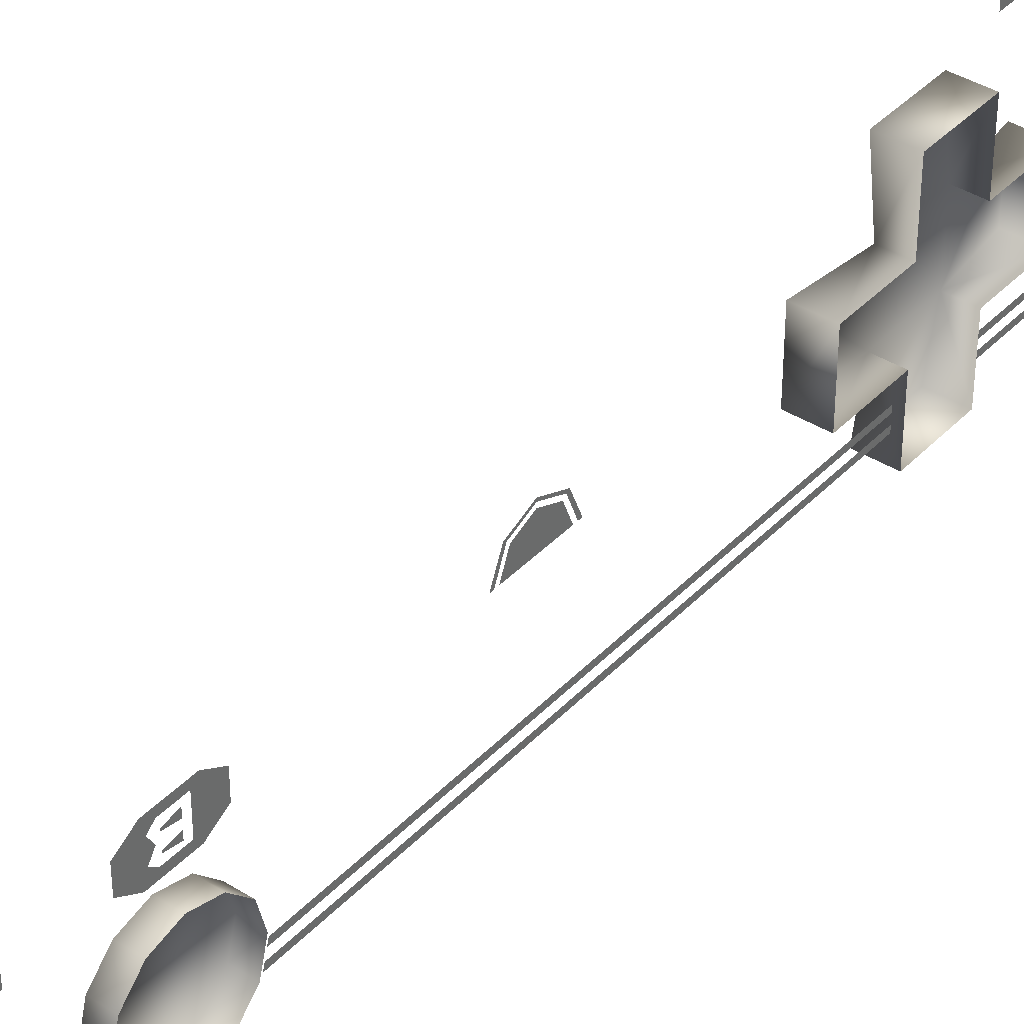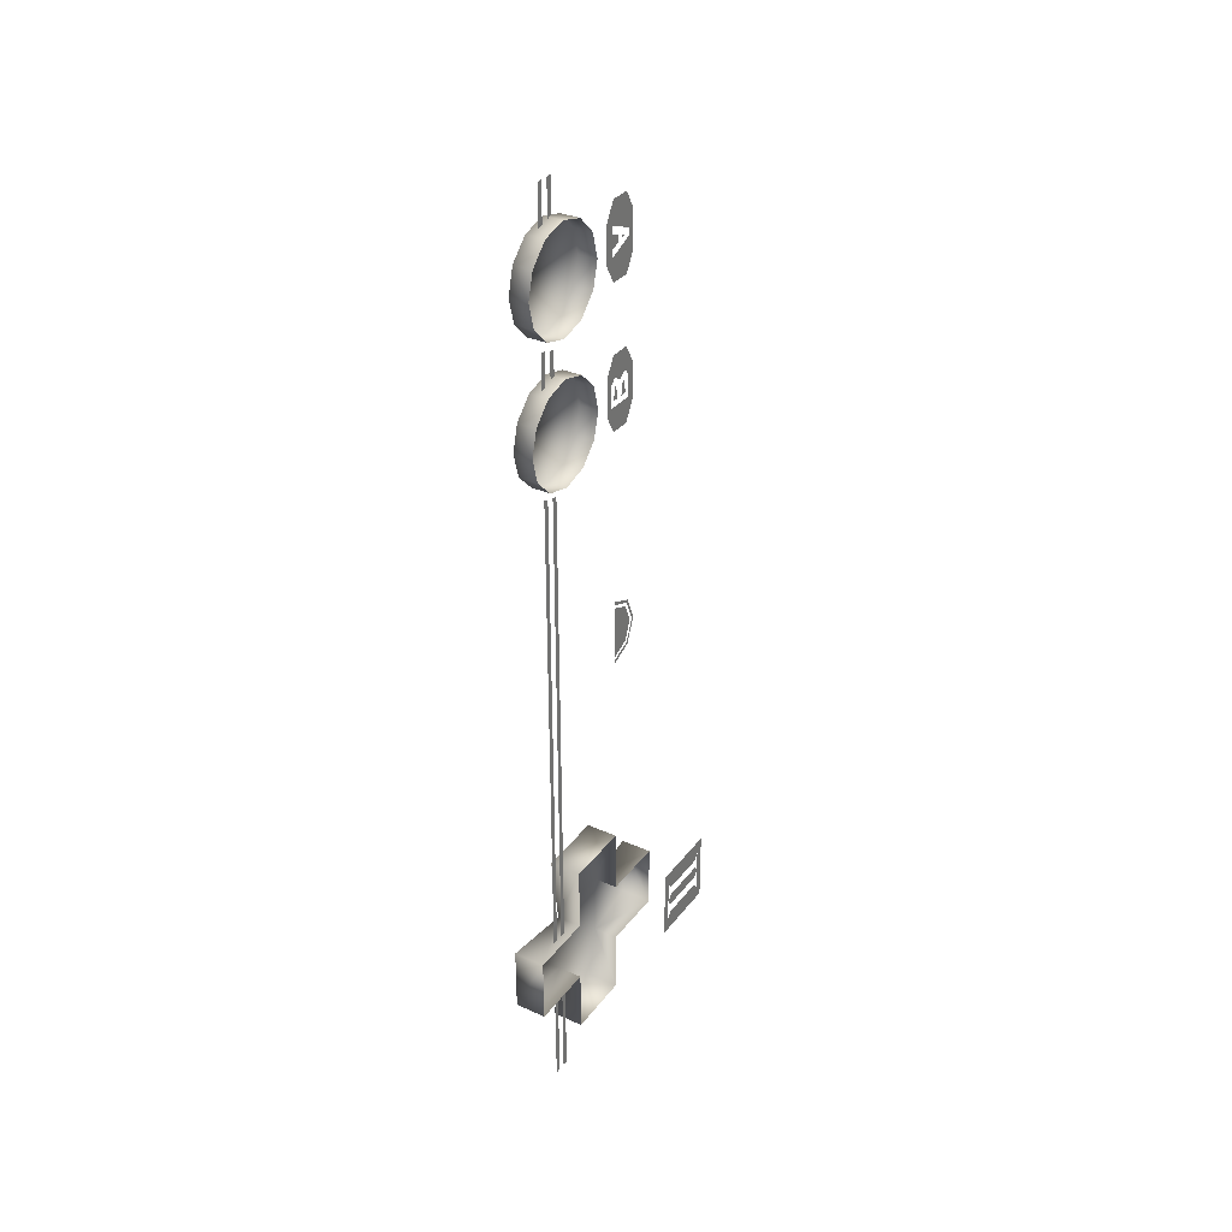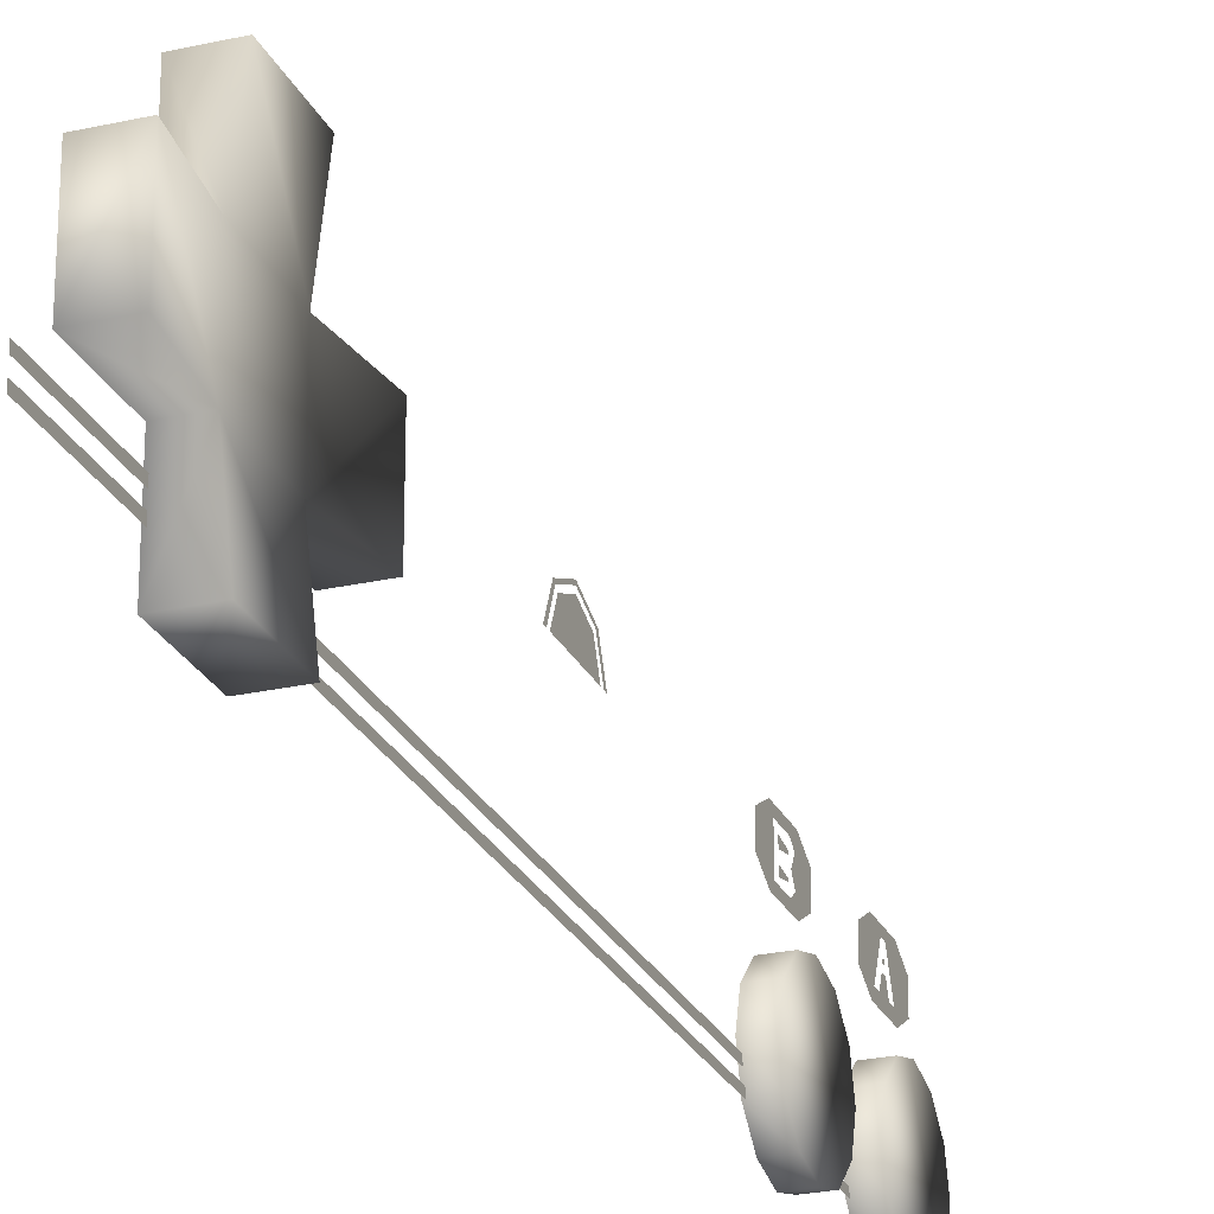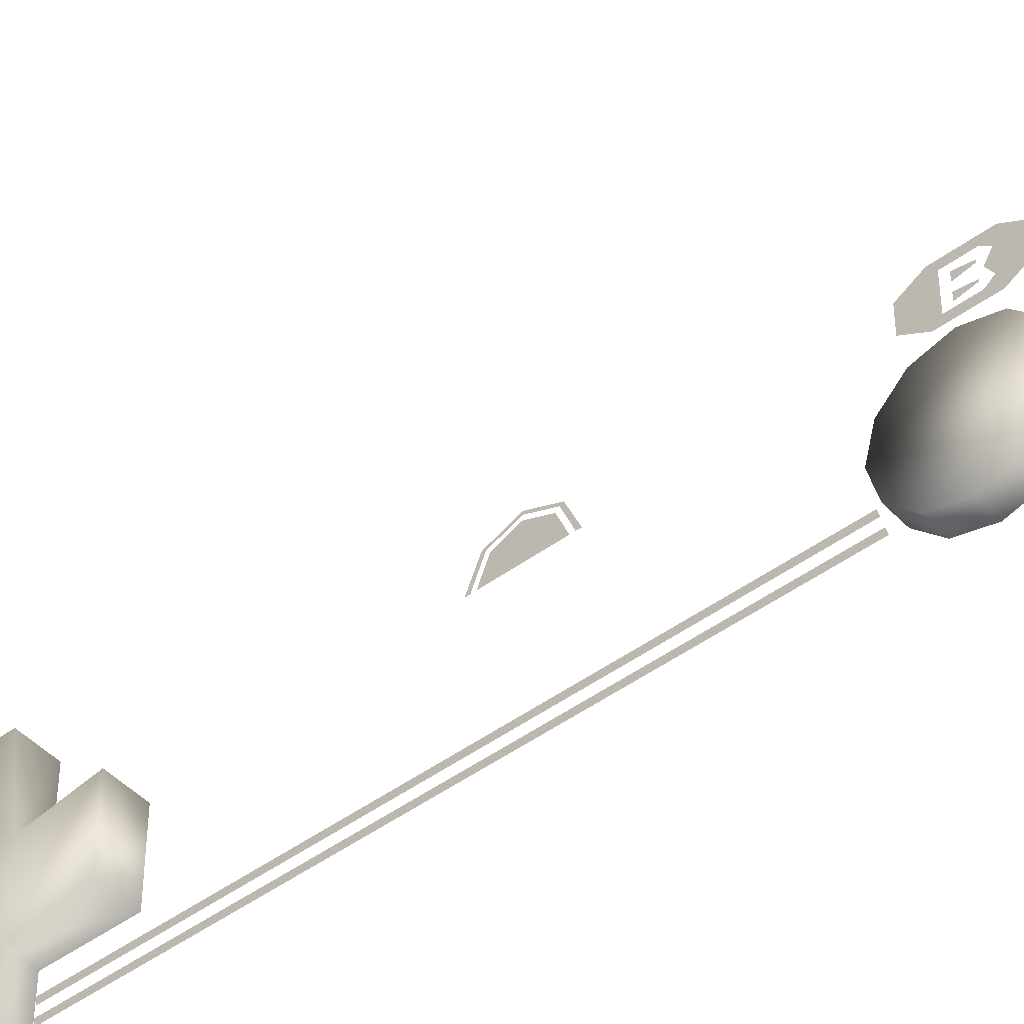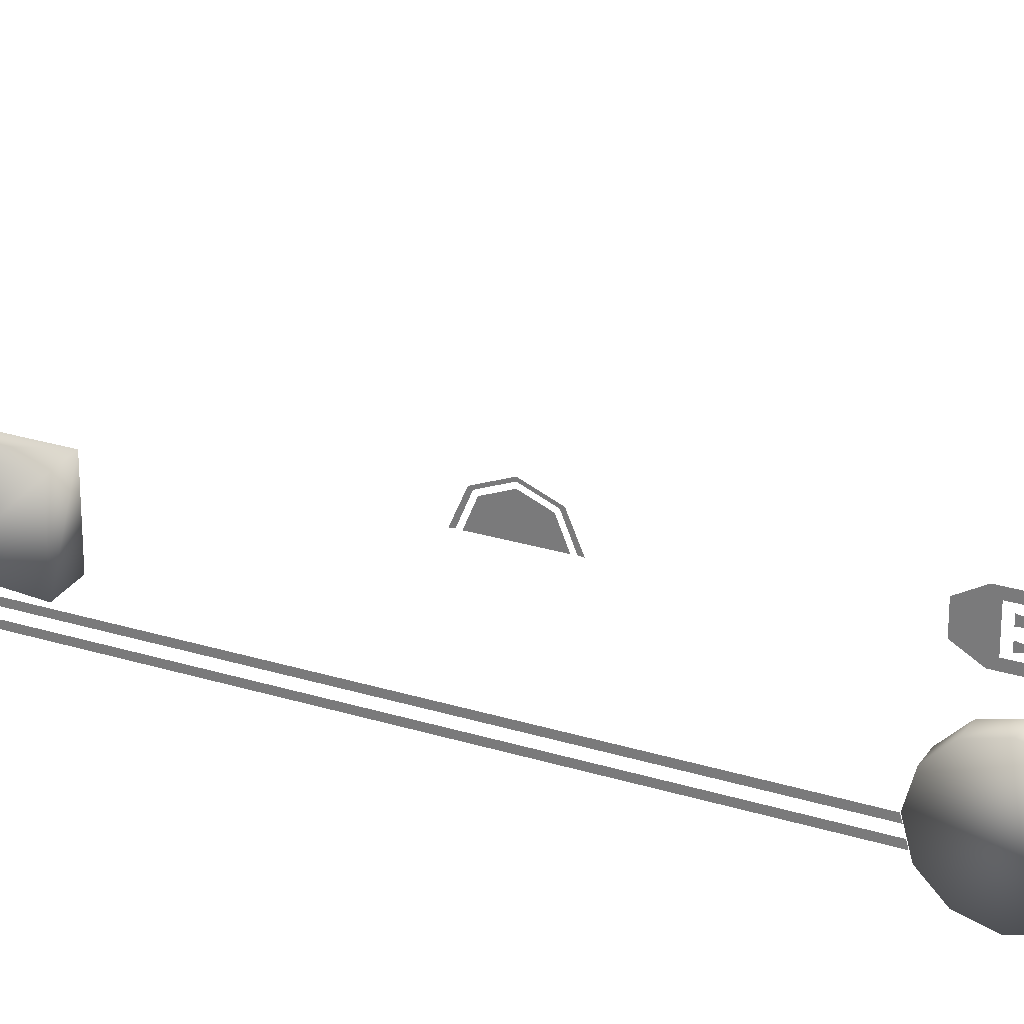
<metadata>
{"format":"obj","ext":"obj","renderer":"f3d","projection":"perspective","resolution":1024,"background":"white","views":[{"elev":39.2,"azim":38.2,"up":"+Y"},{"elev":33.1,"azim":31.4,"up":"+Z"},{"elev":-24.7,"azim":-159.7,"up":"+Y"},{"elev":-46.1,"azim":-49.8,"up":"+Y"},{"elev":27.1,"azim":-64.3,"up":"+Y"}]}
</metadata>
<code>
o black_Cube.013
v -2.81 2.178 1.626
v -2.81 2.187 1.673
v -2.81 2.193 1.673
v -2.81 2.201 1.626
v -2.81 2.155 1.626
v -2.81 2.149 1.673
v -2.81 2.143 1.673
v -2.81 2.134 1.626
v -2.81 2.097 1.714
v -2.81 2.121 1.68
v -2.81 2.139 1.702
v -2.81 2.168 1.683
v -2.81 2.2 1.702
v -2.81 2.219 1.68
v -2.81 2.243 1.714
v -2.81 2.206 1.777
v -2.81 2.133 1.777
v -2.81 2.219 1.605
v -2.81 2.121 1.605
v -2.81 2.097 1.584
v -2.81 2.133 1.521
v -2.81 2.206 1.521
v -2.81 2.243 1.584
v -2.81 2.178 2.143
v -2.81 2.196 2.136
v -2.81 2.178 2.128
v -2.81 2.243 2.071
v -2.81 2.243 2.201
v -2.81 2.206 2.264
v -2.81 2.22 2.148
v -2.81 2.22 2.124
v -2.81 2.206 2.008
v -2.81 2.097 2.201
v -2.81 2.126 2.187
v -2.81 2.133 2.264
v -2.81 2.126 2.085
v -2.81 2.126 2.111
v -2.81 2.163 2.126
v -2.81 2.163 2.145
v -2.81 2.126 2.16
v -2.81 2.097 2.071
v -2.81 2.133 2.008
v -2.81 2.762 -0.4907
v -2.81 2.735 -0.5437
v -2.81 2.735 -0.6262
v -2.81 2.735 -0.7086
v -2.81 2.762 -0.7588
v -2.81 2.494 -0.4907
v -2.81 2.521 -0.5437
v -2.81 2.537 -0.5671
v -2.81 2.718 -0.5671
v -2.81 2.494 -0.7588
v -2.81 2.521 -0.7086
v -2.81 2.718 -0.6852
v -2.81 2.537 -0.6852
v -2.81 2.521 -0.7086
v -2.81 2.537 -0.6028
v -2.81 2.718 -0.6028
v -2.81 2.718 -0.6478
v -2.81 2.537 -0.6478
v -2.81 2.521 -0.6262
v -2.807 1.808 -0.5003
v -2.807 1.789 -0.5003
v -2.807 1.789 -0.8325
v -2.807 1.808 -0.8325
v -2.807 1.789 -0.2312
v -2.807 1.808 -0.2312
v -2.807 1.808 1.457
v -2.807 1.789 1.462
v -2.807 1.789 1.843
v -2.807 1.808 1.847
v -2.807 1.808 1.93
v -2.807 1.789 1.934
v -2.807 1.789 2.324
v -2.807 1.808 2.33
v -2.807 1.808 2.444
v -2.807 1.789 2.444
v -2.807 1.763 -0.5003
v -2.807 1.743 -0.5003
v -2.807 1.743 -0.8325
v -2.807 1.763 -0.8325
v -2.807 1.743 -0.2312
v -2.807 1.763 -0.2312
v -2.807 1.763 1.469
v -2.807 1.743 1.475
v -2.807 1.743 1.829
v -2.807 1.763 1.834
v -2.807 1.763 1.943
v -2.807 1.743 1.949
v -2.807 1.743 2.312
v -2.807 1.763 2.318
v -2.807 1.763 2.444
v -2.807 1.743 2.444
v -2.807 2.2 0.7272
v -2.807 2.227 0.7942
v -2.807 2.2 0.8612
v -2.807 2.133 0.8889
v -2.807 2.133 0.6994
v -2.807 2.249 0.7942
v -2.807 2.214 0.8788
v -2.807 2.209 0.8699
v -2.807 2.24 0.7942
v -2.807 2.132 0.6744
v -2.807 2.214 0.7095
v -2.807 2.209 0.7184
v -2.807 2.133 0.687
v -2.807 2.132 0.9139
v -2.807 2.133 0.9013
v -2.856 1.993 1.74
v -2.856 1.929 1.804
v -2.856 1.841 1.828
v -2.856 1.753 1.804
v -2.856 1.688 1.74
v -2.856 1.665 1.652
v -2.856 1.688 1.564
v -2.856 1.753 1.5
v -2.856 1.841 1.476
v -2.856 1.929 1.5
v -2.856 1.993 1.564
v -2.856 2.017 1.652
v -2.856 1.993 2.218
v -2.856 1.929 2.282
v -2.856 1.841 2.306
v -2.856 1.753 2.282
v -2.856 1.688 2.218
v -2.856 1.665 2.13
v -2.856 1.688 2.042
v -2.856 1.753 1.978
v -2.856 1.841 1.954
v -2.856 1.929 1.978
v -2.856 1.993 2.042
v -2.856 2.017 2.13
v -2.791 1.929 1.978
v -2.791 1.993 2.042
v -2.791 1.841 2.306
v -2.791 1.753 2.282
v -2.791 1.993 2.218
v -2.791 1.929 2.282
v -2.791 1.665 2.13
v -2.791 1.688 2.042
v -2.791 1.841 1.954
v -2.791 2.017 2.13
v -2.791 1.688 2.218
v -2.791 1.753 1.978
v -2.791 1.929 1.5
v -2.791 1.993 1.564
v -2.791 1.841 1.828
v -2.791 1.753 1.804
v -2.791 1.993 1.74
v -2.791 1.929 1.804
v -2.791 1.665 1.652
v -2.791 1.688 1.564
v -2.791 1.841 1.476
v -2.791 2.017 1.652
v -2.791 1.688 1.74
v -2.791 1.753 1.5
v -2.902 2.115 -0.02038
v -2.878 2.115 -0.2491
v -2.878 1.881 -0.2496
v -2.902 1.88 -0.02038
v -2.791 2.115 -0.2491
v -2.791 2.344 -0.249
v -2.902 2.344 -0.249
v -2.791 1.881 -0.4816
v -2.791 1.652 -0.4816
v -2.902 1.652 -0.4816
v -2.878 1.881 -0.4816
v -2.791 2.115 -0.02038
v -2.791 2.344 -0.481
v -2.902 2.344 -0.481
v -2.791 1.652 -0.2496
v -2.902 1.652 -0.2496
v -2.791 2.116 -0.7102
v -2.791 1.881 -0.7102
v -2.902 1.881 -0.7102
v -2.902 2.116 -0.7102
v -2.791 1.88 -0.02038
v -2.791 2.115 -0.481
v -2.878 2.115 -0.481
v -2.791 1.881 -0.2496
v -2.81 2.521 -0.6262
f 2 4 1
f 5 7 8
f 17 13 11
f 19 18 22
f 24 25 26
f 31 30 28
f 29 30 34
f 41 40 37
f 42 41 36
f 47 46 45
f 49 48 44
f 49 52 48
f 54 46 56
f 59 60 58
f 63 65 62
f 66 68 69
f 71 73 70
f 75 77 74
f 79 81 78
f 82 84 85
f 87 89 86
f 93 91 90
f 97 96 95
f 99 101 100
f 106 104 103
f 100 108 107
f 105 99 104
f 2 3 4
f 5 6 7
f 10 9 11
f 9 17 11
f 17 16 13
f 16 15 13
f 15 14 13
f 13 12 11
f 18 14 23
f 14 15 23
f 23 22 18
f 22 21 19
f 21 20 19
f 20 9 10
f 20 10 19
f 28 27 31
f 27 32 31
f 30 29 28
f 34 33 35
f 35 29 34
f 37 36 41
f 41 33 40
f 33 34 40
f 40 39 37
f 39 38 37
f 31 32 36
f 32 42 36
f 44 43 45
f 43 47 45
f 43 44 48
f 44 51 49
f 51 50 49
f 49 53 52
f 47 52 46
f 52 56 46
f 56 55 54
f 61 57 60
f 57 58 60
f 58 45 59
f 63 64 65
f 66 67 68
f 71 72 73
f 75 76 77
f 79 80 81
f 82 83 84
f 87 88 89
f 93 92 91
f 95 94 98
f 98 97 95
f 99 102 101
f 106 105 104
f 100 101 108
f 105 102 99
f 118 114 110
f 124 122 130
f 130 134 133
f 123 136 135
f 121 138 137
f 126 140 139
f 129 133 141
f 132 137 142
f 125 139 143
f 128 141 144
f 131 142 134
f 124 143 136
f 122 135 138
f 127 144 140
f 118 146 145
f 111 148 147
f 109 150 149
f 114 152 151
f 117 145 153
f 120 149 154
f 113 151 155
f 116 153 156
f 119 154 146
f 112 155 148
f 110 147 150
f 115 156 152
f 157 159 160
f 162 158 161
f 165 167 164
f 168 158 157
f 169 163 162
f 171 166 165
f 174 176 173
f 168 160 177
f 173 179 178
f 177 159 180
f 169 179 170
f 171 159 172
f 174 167 175
f 159 179 167
f 170 158 163
f 176 167 179
f 172 167 166
f 110 109 120
f 120 119 110
f 119 118 110
f 118 117 114
f 117 116 114
f 116 115 114
f 114 113 112
f 112 111 110
f 114 112 110
f 122 121 132
f 132 131 130
f 130 129 128
f 128 127 130
f 127 126 130
f 126 125 124
f 124 123 122
f 122 132 130
f 126 124 130
f 130 131 134
f 123 124 136
f 121 122 138
f 126 127 140
f 129 130 133
f 132 121 137
f 125 126 139
f 128 129 141
f 131 132 142
f 124 125 143
f 122 123 135
f 127 128 144
f 118 119 146
f 111 112 148
f 109 110 150
f 114 115 152
f 117 118 145
f 120 109 149
f 113 114 151
f 116 117 153
f 119 120 154
f 112 113 155
f 110 111 147
f 115 116 156
f 157 158 159
f 162 163 158
f 165 166 167
f 168 161 158
f 169 170 163
f 171 172 166
f 174 175 176
f 168 157 160
f 173 176 179
f 177 160 159
f 169 178 179
f 171 180 159
f 174 164 167
f 159 158 179
f 170 179 158
f 176 175 167
f 172 159 167
l 61 49
l 53 61
l 181 49
l 53 55

</code>
